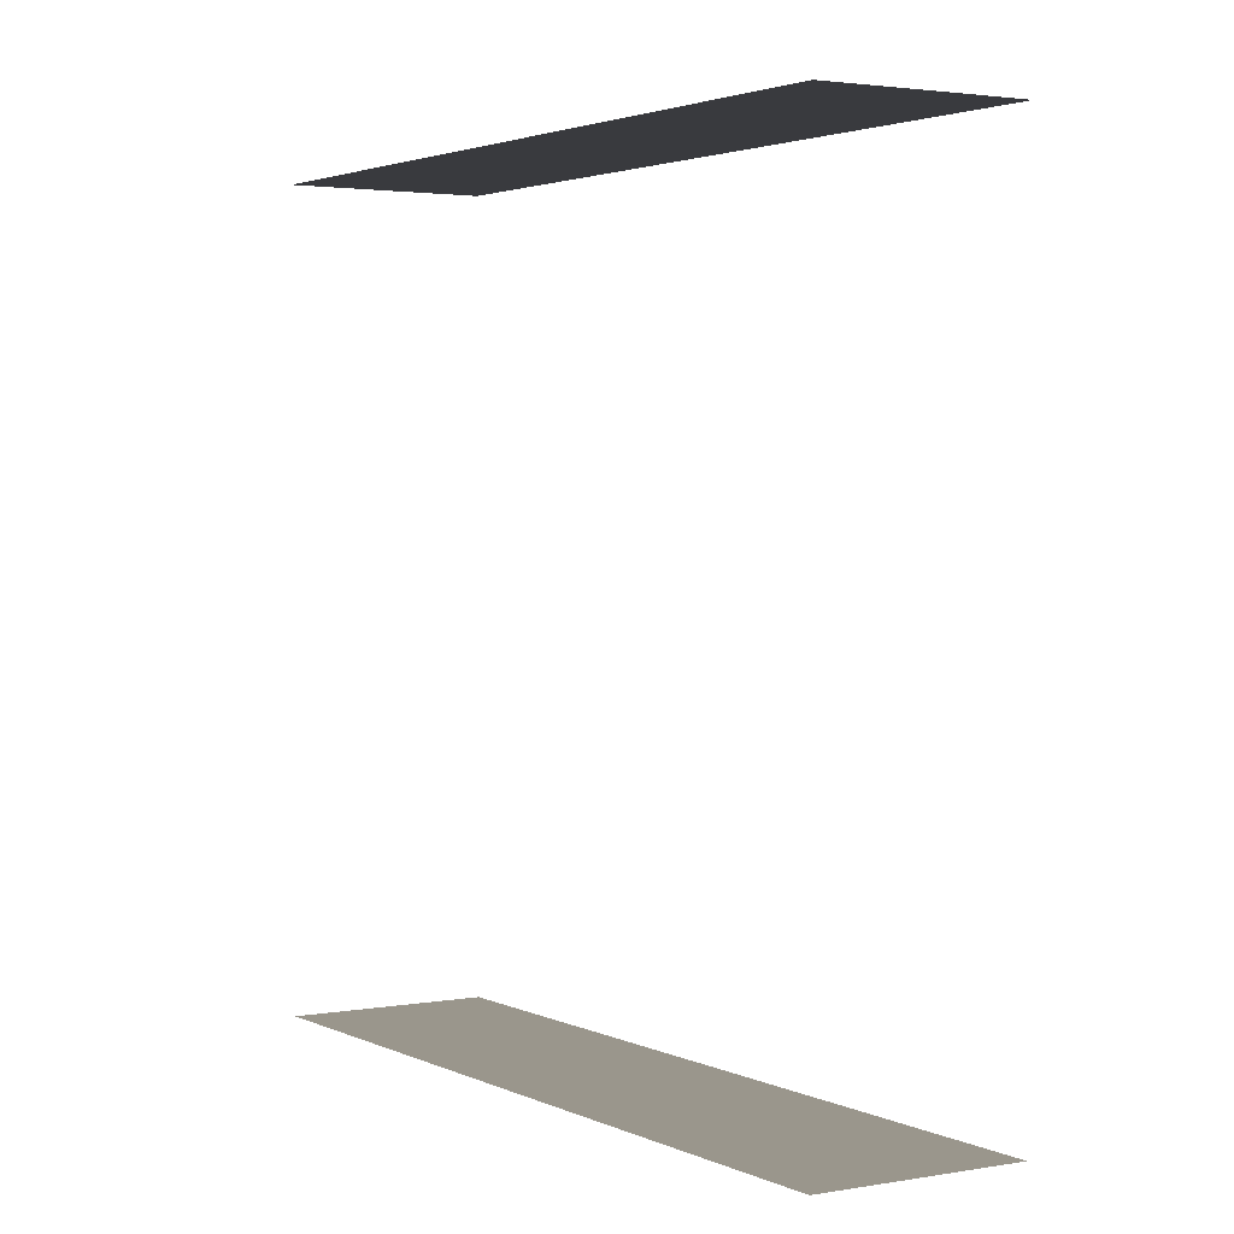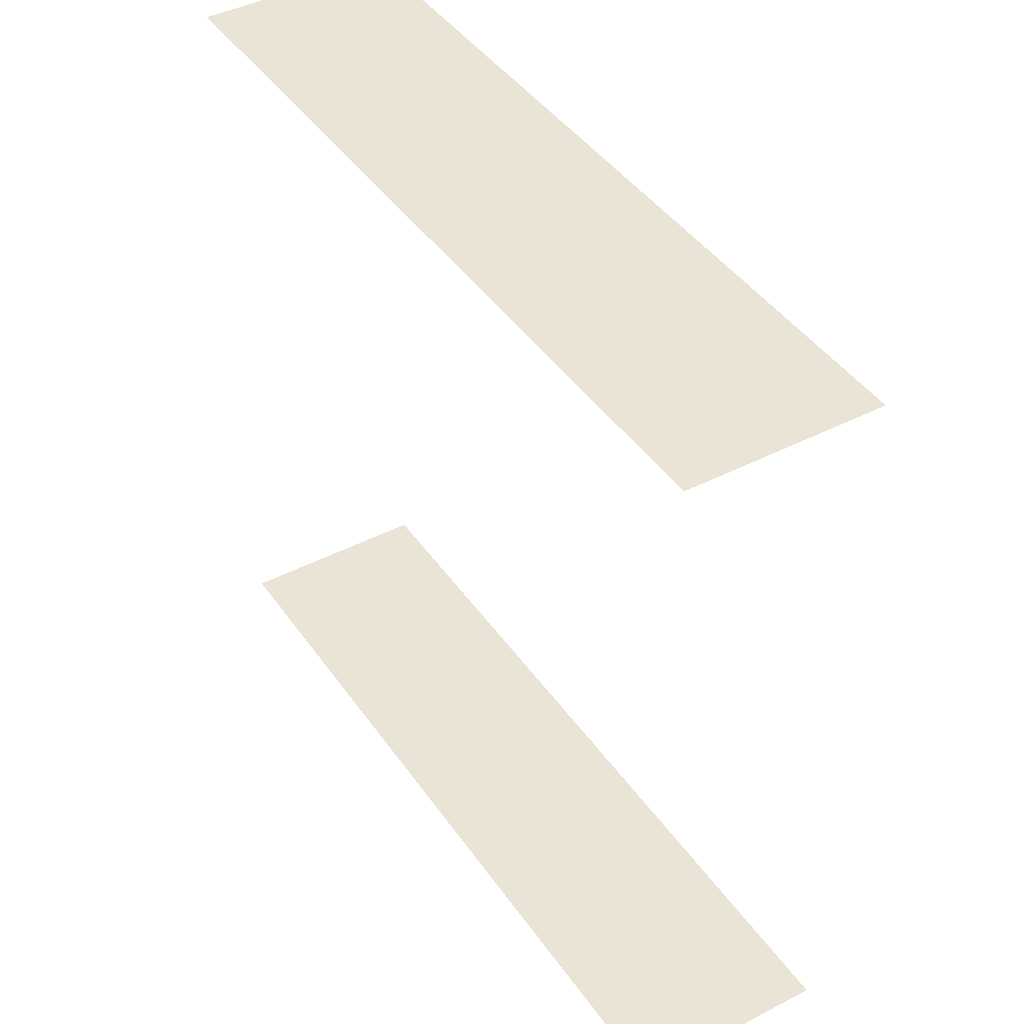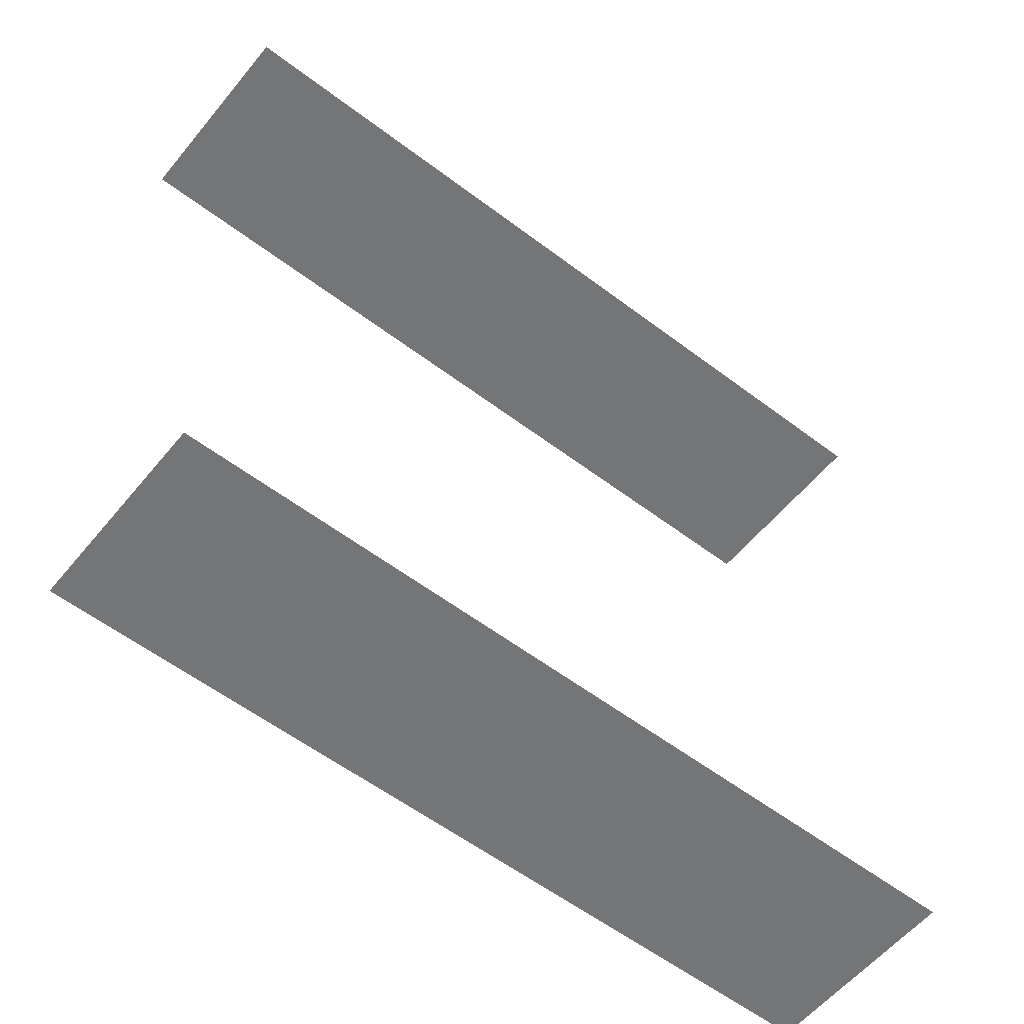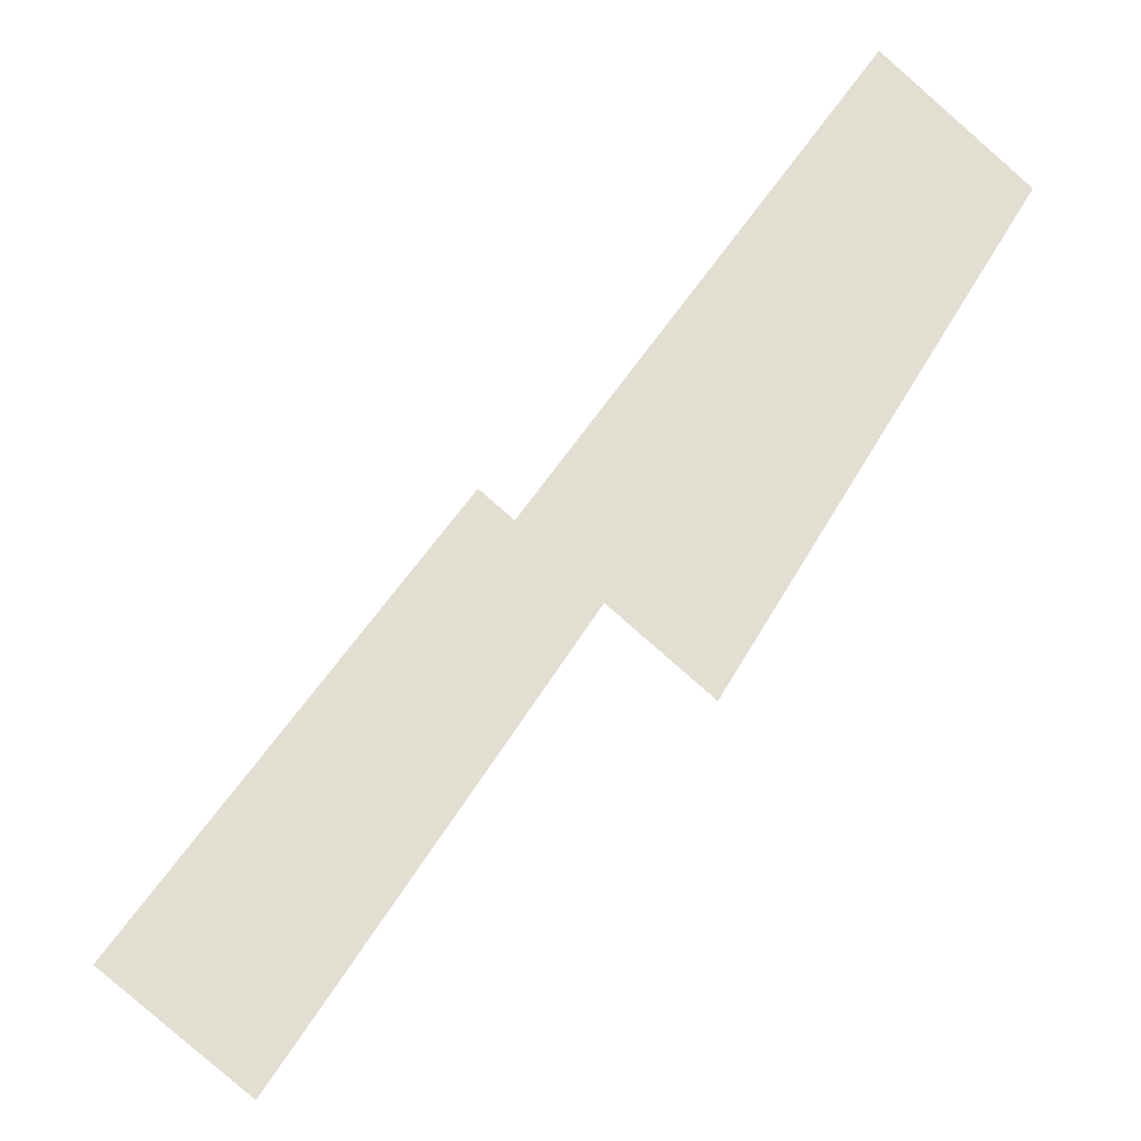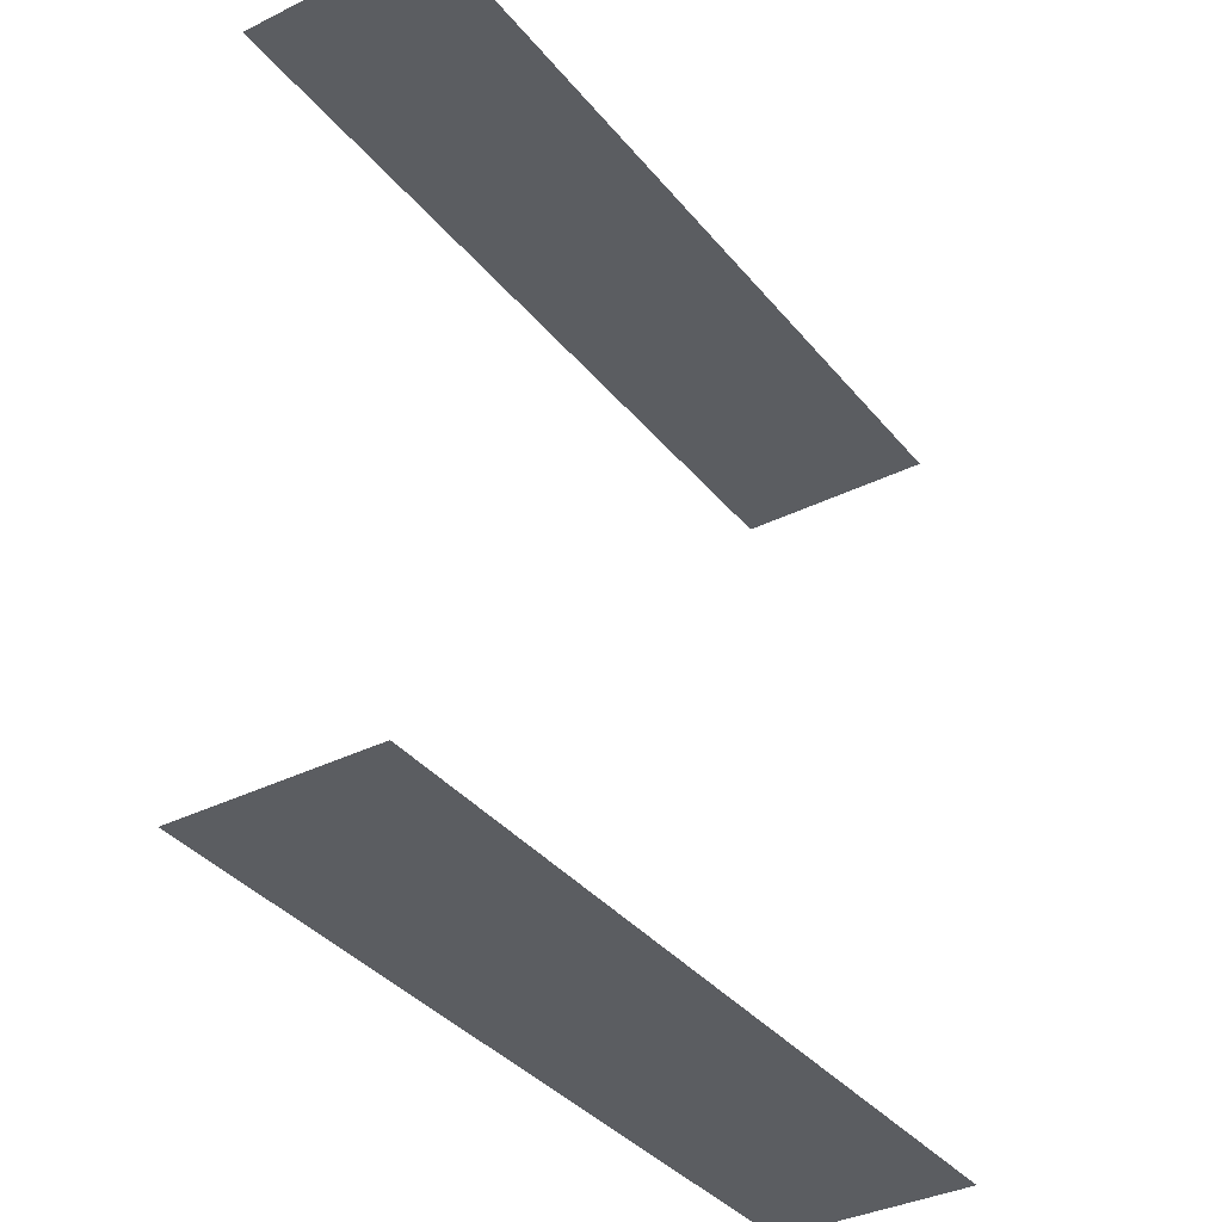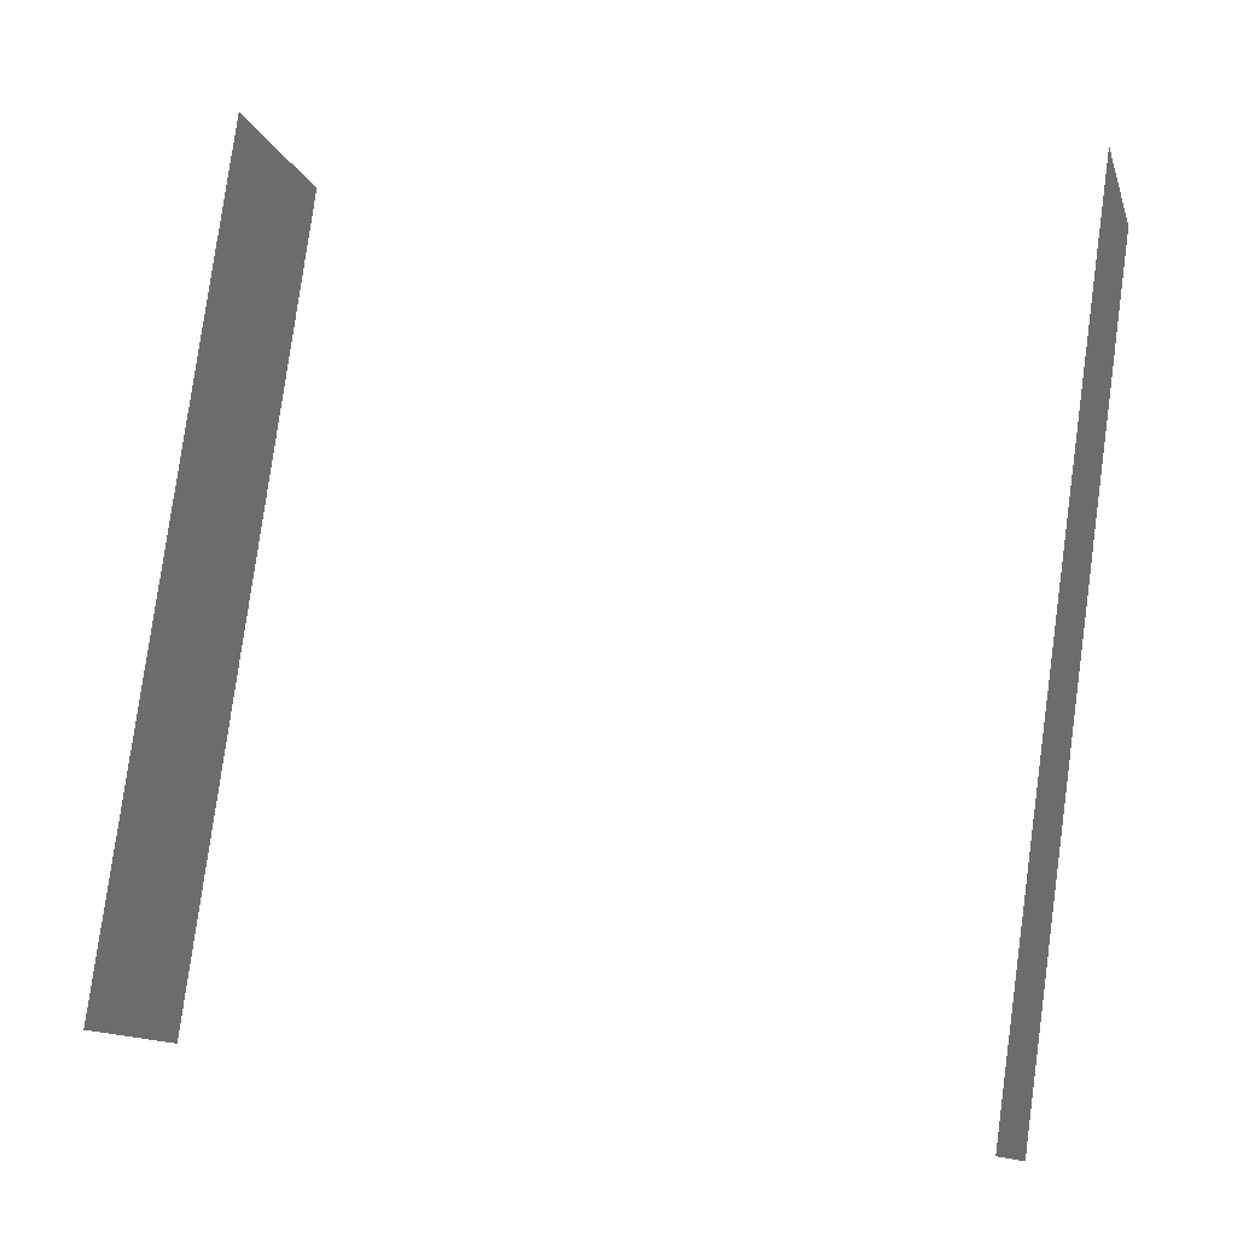
<metadata>
{"format":"obj","ext":"obj","renderer":"f3d","projection":"perspective","resolution":1024,"background":"white","views":[{"elev":2.5,"azim":119.6,"up":"+Z"},{"elev":42.4,"azim":119.9,"up":"+Z"},{"elev":-56.4,"azim":-156.9,"up":"+Z"},{"elev":-36.8,"azim":-31.0,"up":"+Y"},{"elev":-35.6,"azim":-175.0,"up":"+Z"},{"elev":17.3,"azim":-73.3,"up":"+Y"}]}
</metadata>
<code>
o geometryt000010000010000110010110000110000110100100000000st123
v 451.8 -160.3 886.9
v 436.6 -188.4 886.9
v 429.9 -184.8 886.9
v 445 -156.7 886.9
v 451.8 -160.3 917
v 445 -156.7 917
v 429.9 -184.8 917
v 436.6 -188.4 917
f 1 2 3
f 4 1 3
f 5 6 7
f 5 7 8

</code>
